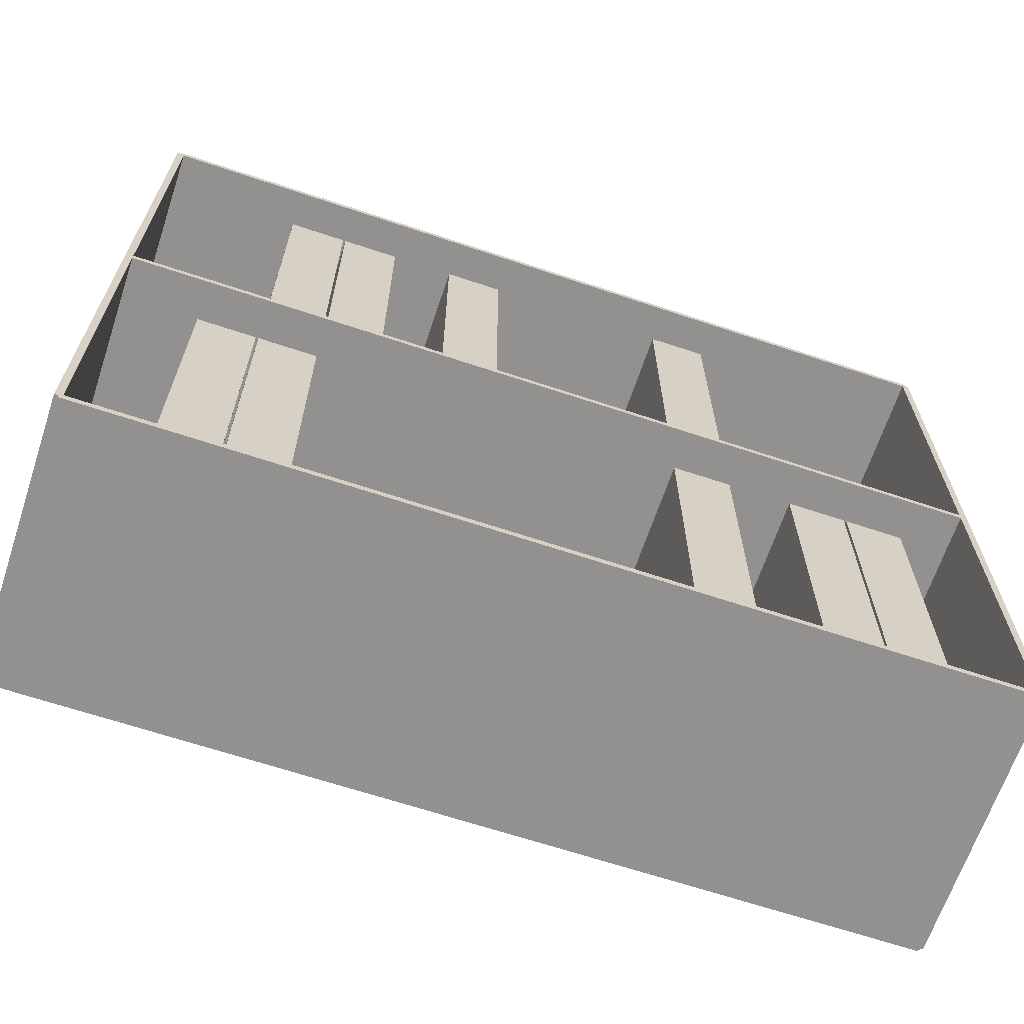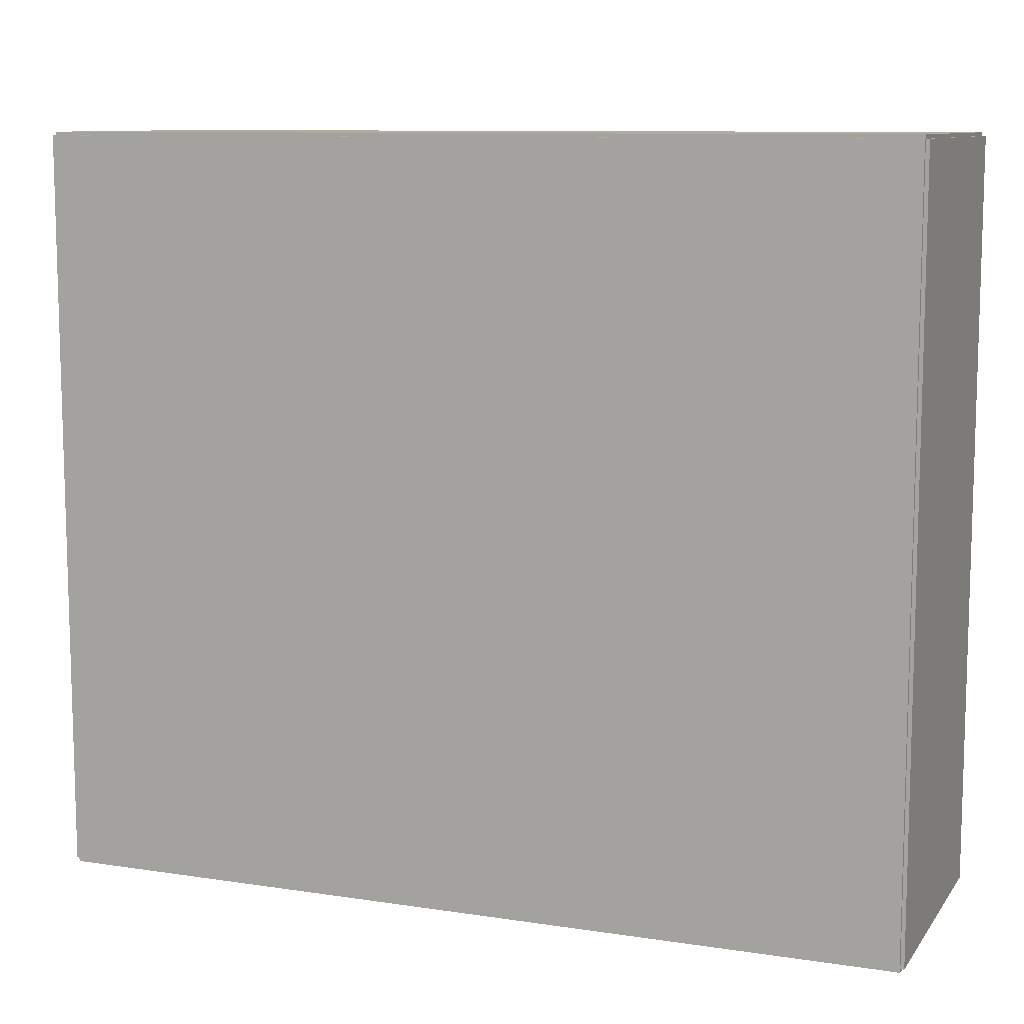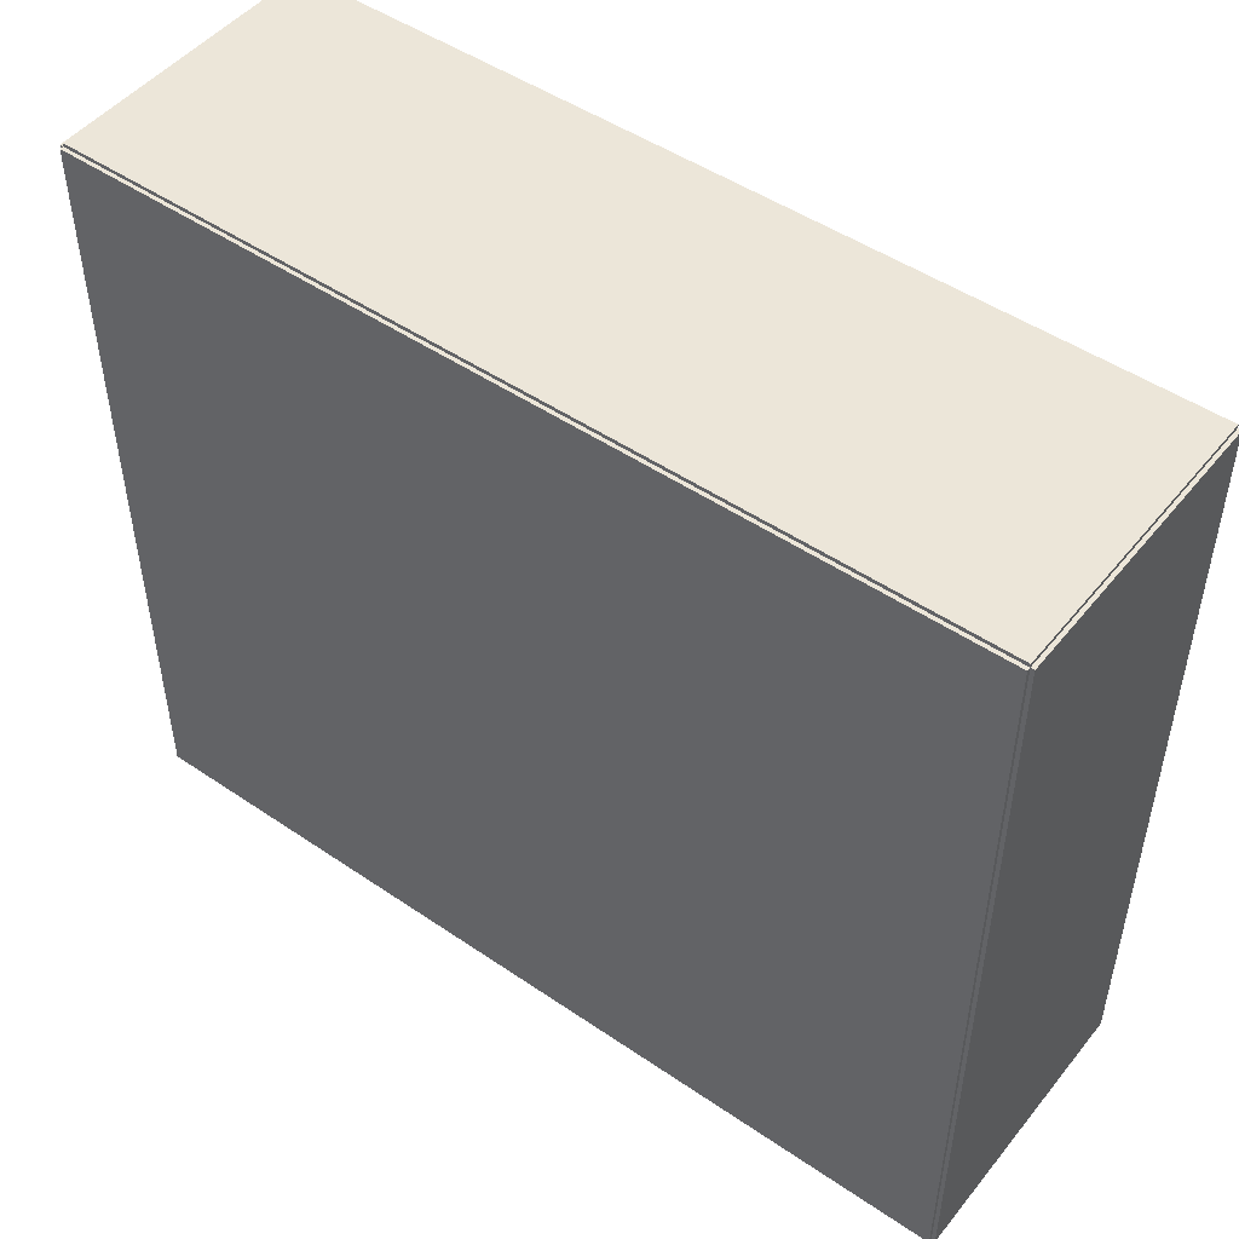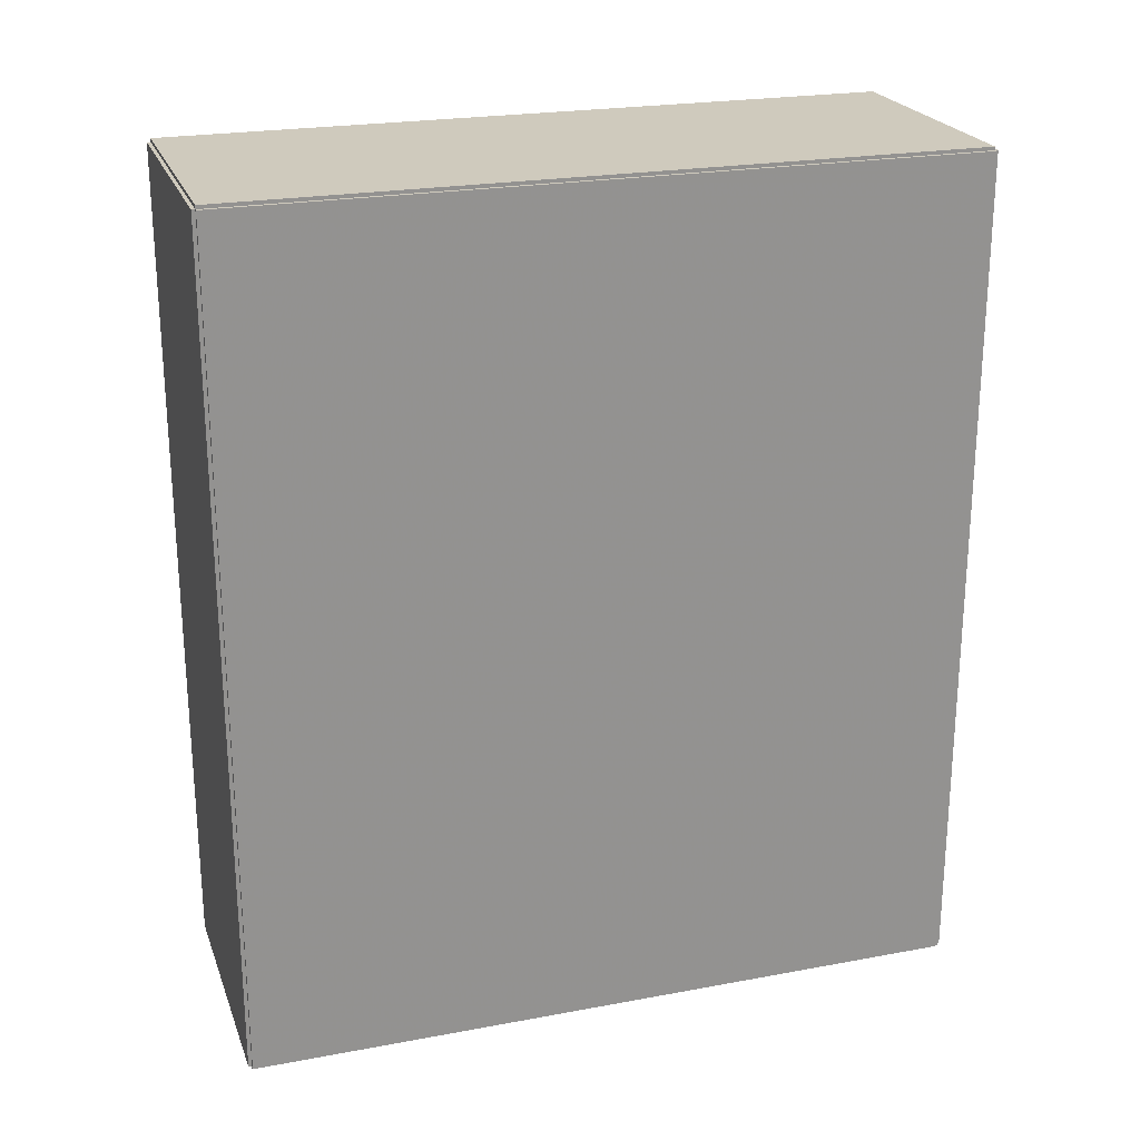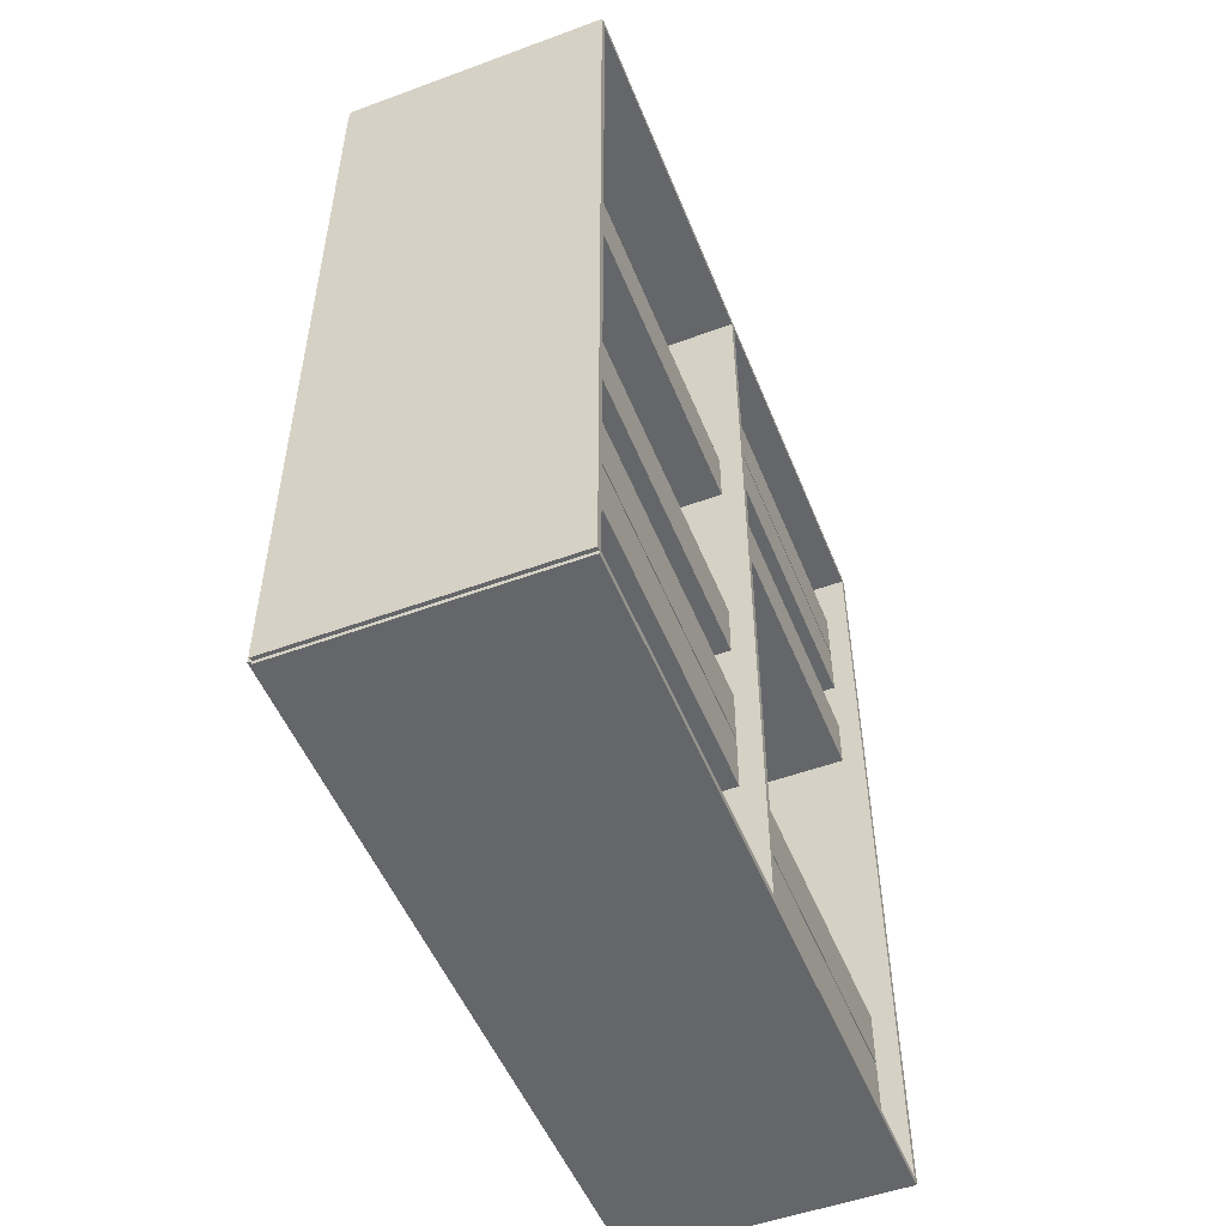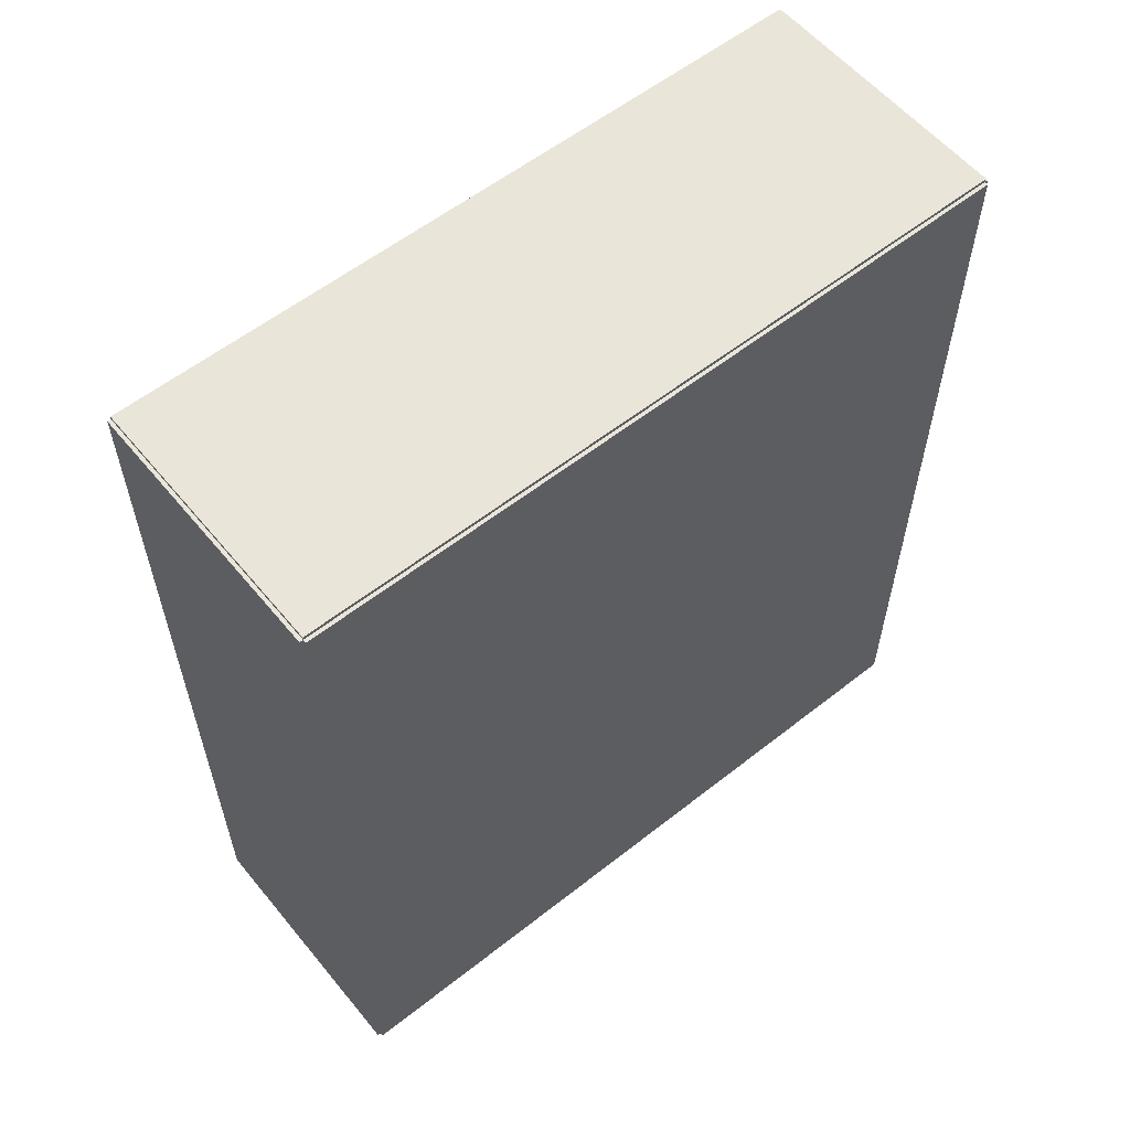
<metadata>
{"format":"obj","ext":"obj","renderer":"f3d","projection":"perspective","resolution":1024,"background":"white","views":[{"elev":-66.1,"azim":71.5,"up":"+Z"},{"elev":9.9,"azim":-68.6,"up":"+Z"},{"elev":48.7,"azim":-52.8,"up":"+Z"},{"elev":23.1,"azim":-107.5,"up":"+Y"},{"elev":-51.7,"azim":21.7,"up":"+Y"},{"elev":57.9,"azim":-129.2,"up":"+Y"}]}
</metadata>
<code>
v -0.1027 -0.3256 -0.002686
v -0.1027 -0.3256 0.002686
v -0.1027 0.3256 -0.002686
v -0.1027 0.3256 0.002686
v 0.1027 -0.3256 -0.002686
v 0.1027 -0.3256 0.002686
v 0.1027 0.3256 -0.002686
v 0.1027 0.3256 0.002686
v -0.1 -0.3256 0
v -0.1054 -0.3256 0
v -0.1 0.3256 0
v -0.1054 0.3256 0
v -0.1 -0.3256 0.5616
v -0.1054 -0.3256 0.5616
v -0.1 0.3256 0.5616
v -0.1054 0.3256 0.5616
v -0.1027 -0.3256 0.2781
v -0.1027 -0.3256 0.2835
v -0.1027 0.3256 0.2781
v -0.1027 0.3256 0.2835
v 0.1027 -0.3256 0.2781
v 0.1027 -0.3256 0.2835
v 0.1027 0.3256 0.2781
v 0.1027 0.3256 0.2835
v -0.1027 0.3229 0.5616
v -0.1027 0.3282 0.5616
v -0.1027 0.3229 0
v -0.1027 0.3282 0
v 0.1027 0.3229 0.5616
v 0.1027 0.3282 0.5616
v 0.1027 0.3229 0
v 0.1027 0.3282 0
v -0.1027 -0.3229 0
v -0.1027 -0.3282 0
v -0.1027 -0.3229 0.5616
v -0.1027 -0.3282 0.5616
v 0.1027 -0.3229 0
v 0.1027 -0.3282 0
v 0.1027 -0.3229 0.5616
v 0.1027 -0.3282 0.5616
v -0.1027 -0.3256 0.5589
v -0.1027 -0.3256 0.5643
v -0.1027 0.3256 0.5589
v -0.1027 0.3256 0.5643
v 0.1027 -0.3256 0.5589
v 0.1027 -0.3256 0.5643
v 0.1027 0.3256 0.5589
v 0.1027 0.3256 0.5643
v -0.09734 0.275 0
v -0.09734 0.2319 0
v -0.09734 0.275 0.2442
v -0.09734 0.2319 0.2442
v 0.08541 0.275 0
v 0.08541 0.2319 0
v 0.08541 0.275 0.2442
v 0.08541 0.2319 0.2442
v -0.09734 0.2298 0
v -0.09734 0.1867 0
v -0.09734 0.2298 0.2442
v -0.09734 0.1867 0.2442
v 0.08541 0.2298 0
v 0.08541 0.1867 0
v 0.08541 0.2298 0.2442
v 0.08541 0.1867 0.2442
v -0.09734 0.1395 0
v -0.09734 0.09632 0
v -0.09734 0.1395 0.2442
v -0.09734 0.09632 0.2442
v 0.08541 0.1395 0
v 0.08541 0.09632 0
v 0.08541 0.1395 0.2442
v 0.08541 0.09632 0.2442
v -0.09734 -0.1768 0
v -0.09734 -0.22 0
v -0.09734 -0.1768 0.2442
v -0.09734 -0.22 0.2442
v 0.08541 -0.1768 0
v 0.08541 -0.22 0
v 0.08541 -0.1768 0.2442
v 0.08541 -0.22 0.2442
v -0.09734 -0.222 0
v -0.09734 -0.2652 0
v -0.09734 -0.222 0.2442
v -0.09734 -0.2652 0.2442
v 0.08541 -0.222 0
v 0.08541 -0.2652 0
v 0.08541 -0.222 0.2442
v 0.08541 -0.2652 0.2442
v -0.09734 0.1395 0.2808
v -0.09734 0.09632 0.2808
v -0.09734 0.1395 0.525
v -0.09734 0.09632 0.525
v 0.08541 0.1395 0.2808
v 0.08541 0.09632 0.2808
v 0.08541 0.1395 0.525
v 0.08541 0.09632 0.525
v -0.09734 -0.04128 0.2808
v -0.09734 -0.08442 0.2808
v -0.09734 -0.04128 0.525
v -0.09734 -0.08442 0.525
v 0.08541 -0.04128 0.2808
v 0.08541 -0.08442 0.2808
v 0.08541 -0.04128 0.525
v 0.08541 -0.08442 0.525
v -0.09734 -0.1317 0.2808
v -0.09734 -0.1748 0.2808
v -0.09734 -0.1317 0.525
v -0.09734 -0.1748 0.525
v 0.08541 -0.1317 0.2808
v 0.08541 -0.1748 0.2808
v 0.08541 -0.1317 0.525
v 0.08541 -0.1748 0.525
v -0.09734 -0.1768 0.2808
v -0.09734 -0.22 0.2808
v -0.09734 -0.1768 0.525
v -0.09734 -0.22 0.525
v 0.08541 -0.1768 0.2808
v 0.08541 -0.22 0.2808
v 0.08541 -0.1768 0.525
v 0.08541 -0.22 0.525
f 2 4 1
f 5 2 1
f 1 4 3
f 3 5 1
f 2 8 4
f 6 2 5
f 6 8 2
f 4 8 3
f 7 5 3
f 3 8 7
f 7 6 5
f 8 6 7
f 10 12 9
f 13 10 9
f 9 12 11
f 11 13 9
f 10 16 12
f 14 10 13
f 14 16 10
f 12 16 11
f 15 13 11
f 11 16 15
f 15 14 13
f 16 14 15
f 18 20 17
f 21 18 17
f 17 20 19
f 19 21 17
f 18 24 20
f 22 18 21
f 22 24 18
f 20 24 19
f 23 21 19
f 19 24 23
f 23 22 21
f 24 22 23
f 26 28 25
f 29 26 25
f 25 28 27
f 27 29 25
f 26 32 28
f 30 26 29
f 30 32 26
f 28 32 27
f 31 29 27
f 27 32 31
f 31 30 29
f 32 30 31
f 34 36 33
f 37 34 33
f 33 36 35
f 35 37 33
f 34 40 36
f 38 34 37
f 38 40 34
f 36 40 35
f 39 37 35
f 35 40 39
f 39 38 37
f 40 38 39
f 42 44 41
f 45 42 41
f 41 44 43
f 43 45 41
f 42 48 44
f 46 42 45
f 46 48 42
f 44 48 43
f 47 45 43
f 43 48 47
f 47 46 45
f 48 46 47
f 50 52 49
f 53 50 49
f 49 52 51
f 51 53 49
f 50 56 52
f 54 50 53
f 54 56 50
f 52 56 51
f 55 53 51
f 51 56 55
f 55 54 53
f 56 54 55
f 58 60 57
f 61 58 57
f 57 60 59
f 59 61 57
f 58 64 60
f 62 58 61
f 62 64 58
f 60 64 59
f 63 61 59
f 59 64 63
f 63 62 61
f 64 62 63
f 66 68 65
f 69 66 65
f 65 68 67
f 67 69 65
f 66 72 68
f 70 66 69
f 70 72 66
f 68 72 67
f 71 69 67
f 67 72 71
f 71 70 69
f 72 70 71
f 74 76 73
f 77 74 73
f 73 76 75
f 75 77 73
f 74 80 76
f 78 74 77
f 78 80 74
f 76 80 75
f 79 77 75
f 75 80 79
f 79 78 77
f 80 78 79
f 82 84 81
f 85 82 81
f 81 84 83
f 83 85 81
f 82 88 84
f 86 82 85
f 86 88 82
f 84 88 83
f 87 85 83
f 83 88 87
f 87 86 85
f 88 86 87
f 90 92 89
f 93 90 89
f 89 92 91
f 91 93 89
f 90 96 92
f 94 90 93
f 94 96 90
f 92 96 91
f 95 93 91
f 91 96 95
f 95 94 93
f 96 94 95
f 98 100 97
f 101 98 97
f 97 100 99
f 99 101 97
f 98 104 100
f 102 98 101
f 102 104 98
f 100 104 99
f 103 101 99
f 99 104 103
f 103 102 101
f 104 102 103
f 106 108 105
f 109 106 105
f 105 108 107
f 107 109 105
f 106 112 108
f 110 106 109
f 110 112 106
f 108 112 107
f 111 109 107
f 107 112 111
f 111 110 109
f 112 110 111
f 114 116 113
f 117 114 113
f 113 116 115
f 115 117 113
f 114 120 116
f 118 114 117
f 118 120 114
f 116 120 115
f 119 117 115
f 115 120 119
f 119 118 117
f 120 118 119

</code>
